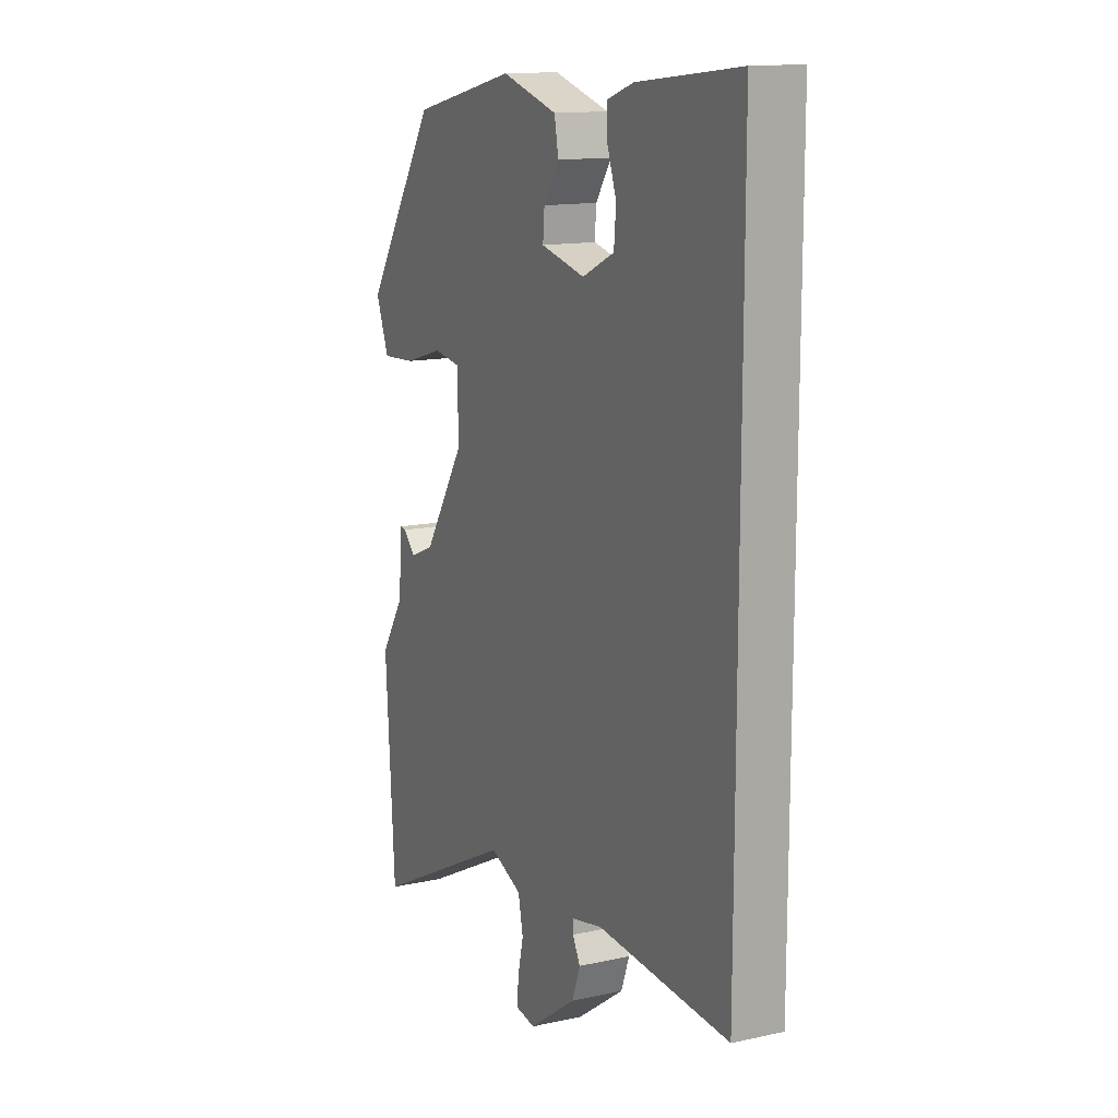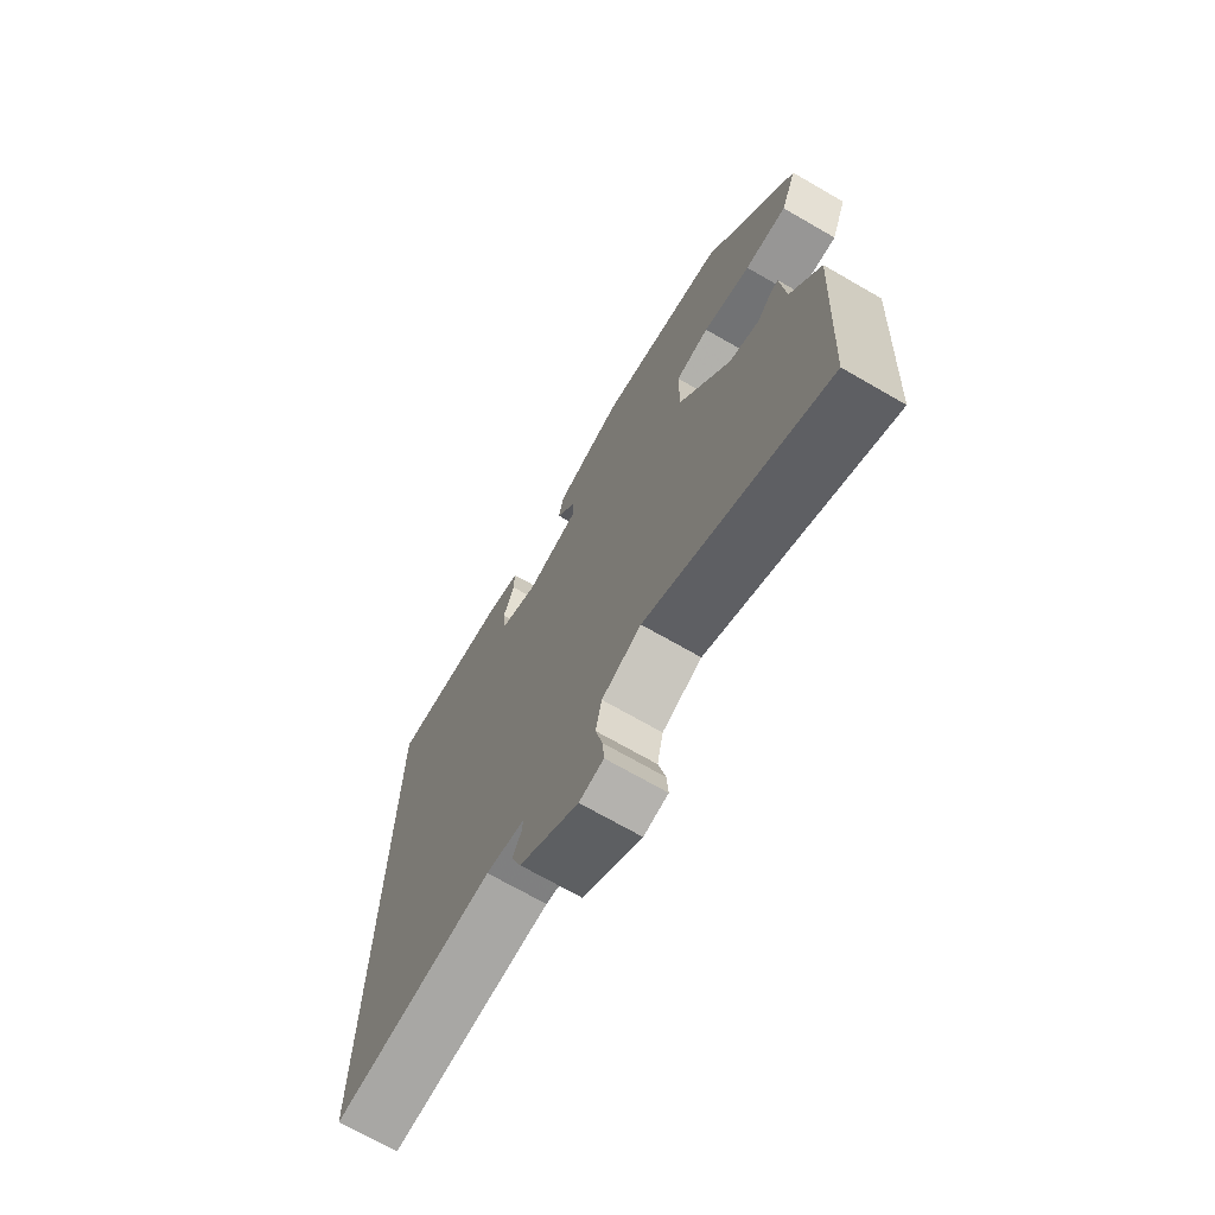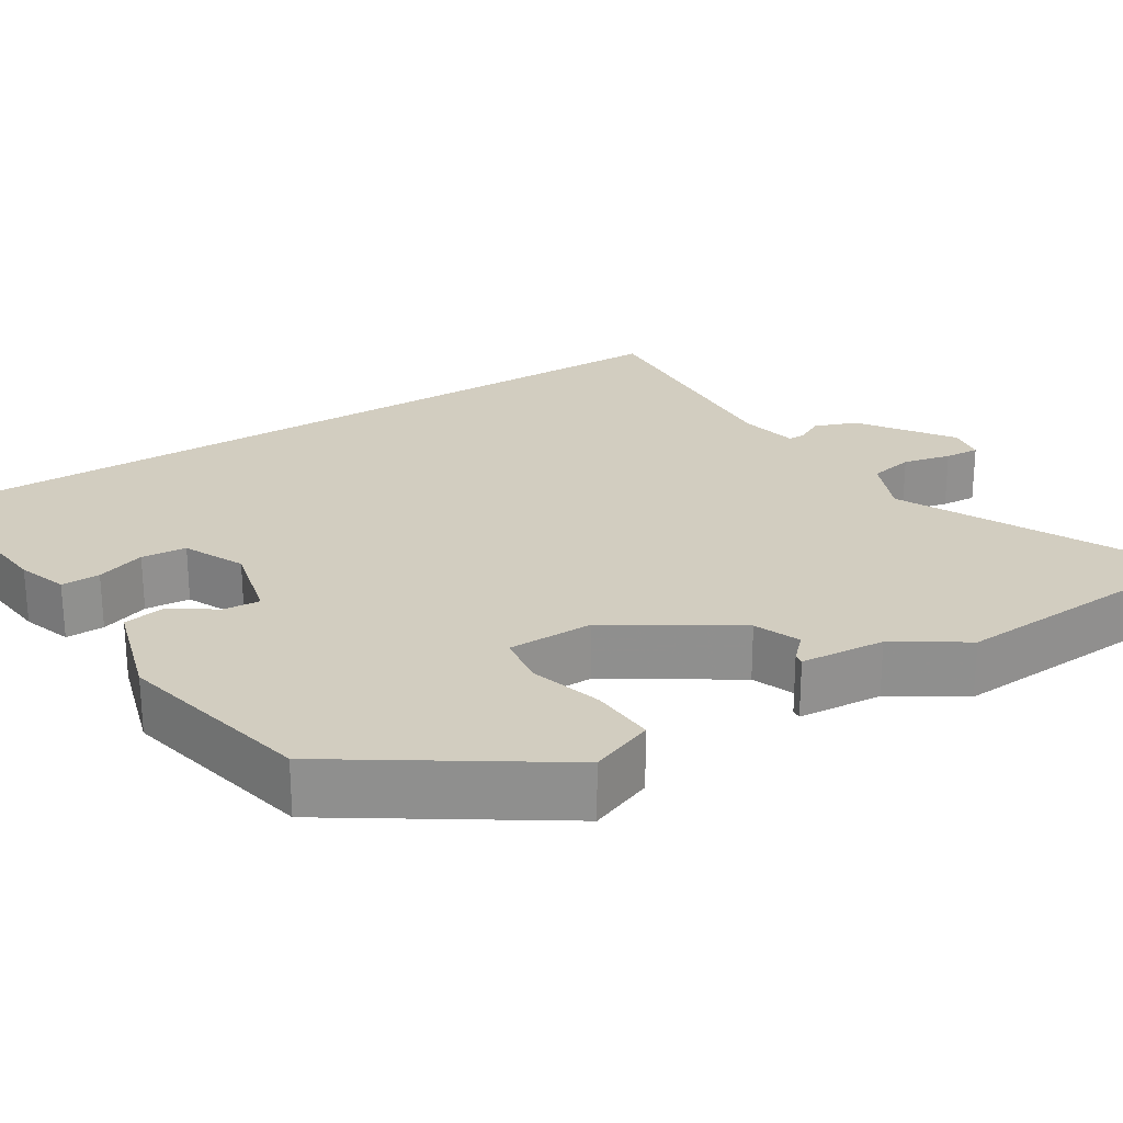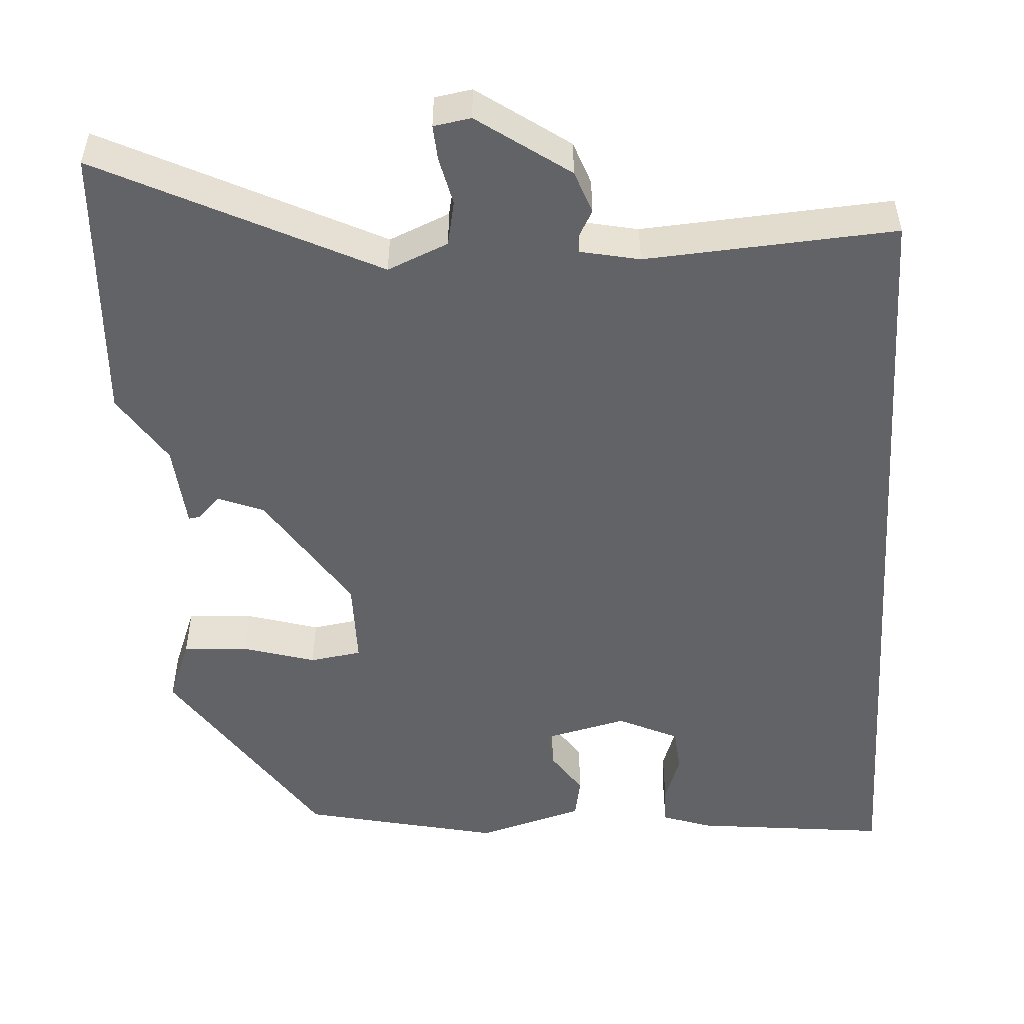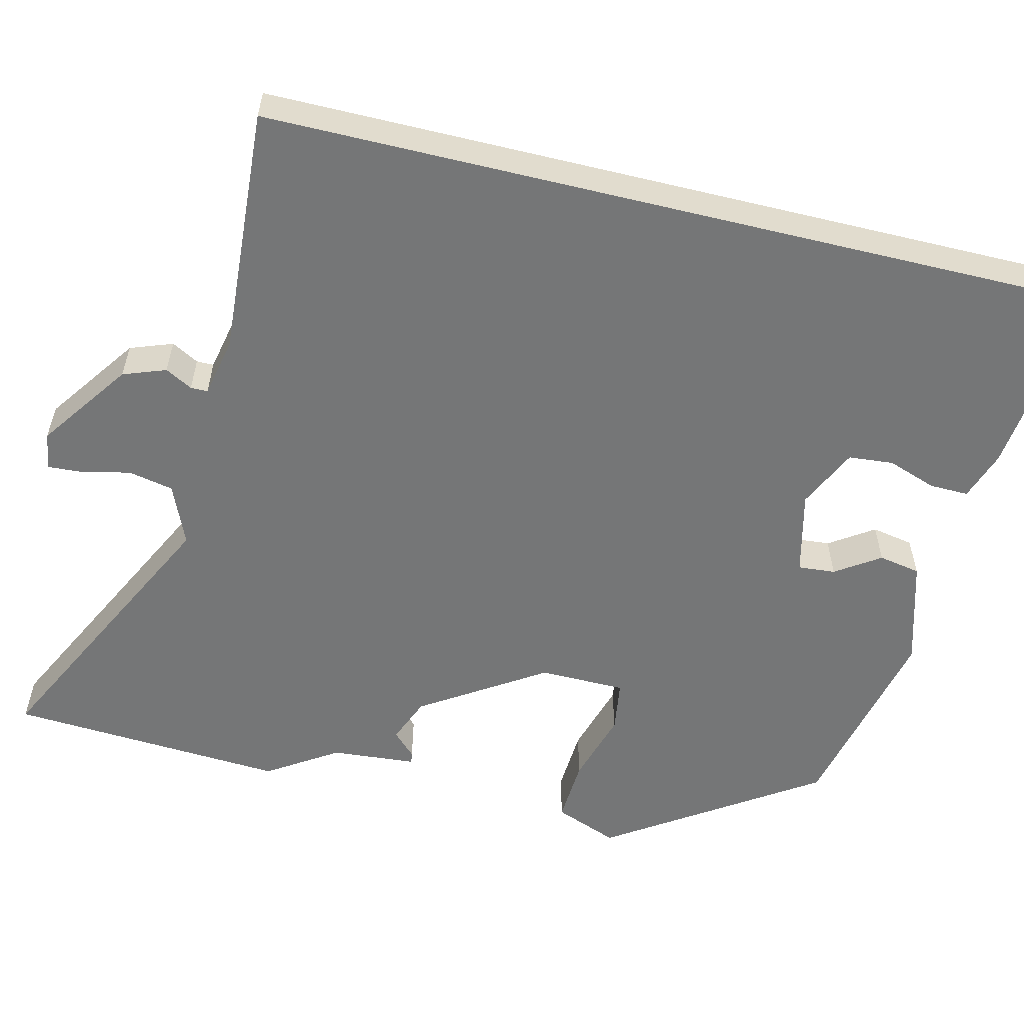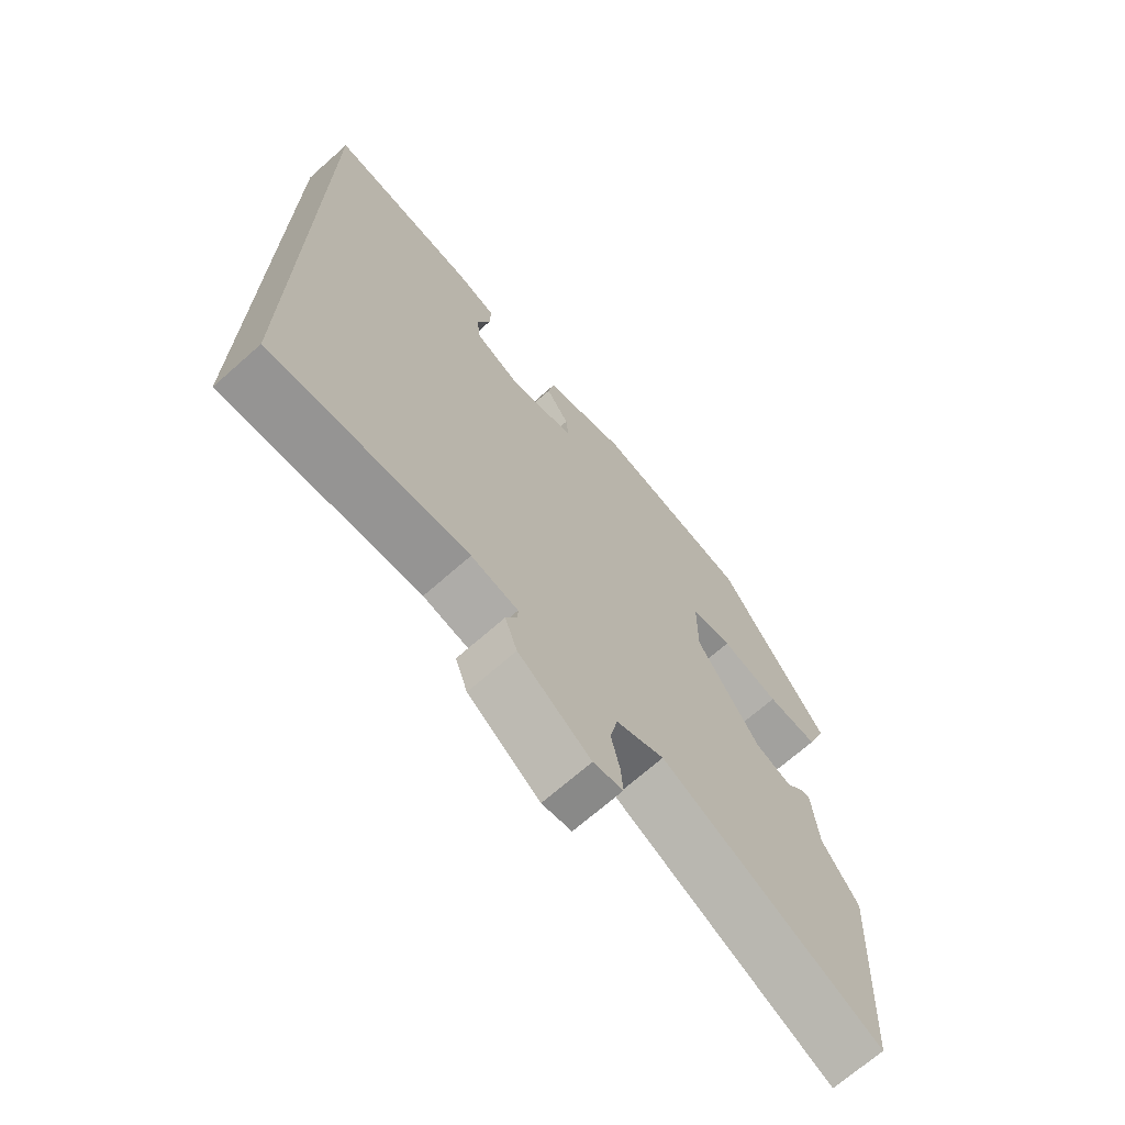
<metadata>
{"format":"obj","ext":"obj","renderer":"f3d","projection":"perspective","resolution":1024,"background":"white","views":[{"elev":13.8,"azim":-116.1,"up":"+Z"},{"elev":-71.1,"azim":60.1,"up":"+Z"},{"elev":24.6,"azim":58.0,"up":"+Y"},{"elev":-50.9,"azim":-176.3,"up":"+Y"},{"elev":-56.7,"azim":-103.7,"up":"+Y"},{"elev":-69.7,"azim":-48.5,"up":"+Z"}]}
</metadata>
<code>
v -0.5 0.07 -0.518
v -0.5 0.07 0.556
v -0.251 0.07 0.528
v -0.187 0.07 0.506
v -0.188 0.07 0.456
v -0.21 0.07 0.393
v -0.205 0.07 0.335
v -0.127 0.07 0.298
v -0.019 0.07 0.324
v -0.023 0.07 0.372
v -0.061 0.07 0.429
v -0.051 0.07 0.483
v 0.086 0.07 0.523
v 0.341 0.07 0.465
v 0.517 0.07 0.198
v 0.485 0.07 0.116
v 0.402 0.07 0.121
v 0.308 0.07 0.149
v 0.241 0.07 0.139
v 0.24 0.07 0.028
v 0.341 0.07 -0.129
v 0.4 0.07 -0.153
v 0.43 0.07 -0.123
v 0.444 0.07 -0.121
v 0.453 0.07 -0.23
v 0.511 0.07 -0.32
v 0.489 0.07 -0.678
v 0.136 0.07 -0.502
v 0.058 0.07 -0.535
v 0.046 0.07 -0.593
v 0.06 0.07 -0.655
v 0.063 0.07 -0.7
v 0.015 0.07 -0.708
v -0.102 0.07 -0.625
v -0.122 0.07 -0.57
v -0.103 0.07 -0.535
v -0.103 0.07 -0.513
v -0.179 0.07 -0.497
v -0.5 0 -0.518
v -0.5 0 0.556
v -0.251 0 0.528
v -0.187 0 0.506
v -0.188 0 0.456
v -0.21 0 0.393
v -0.205 0 0.335
v -0.127 0 0.298
v -0.019 0 0.324
v -0.023 0 0.372
v -0.061 0 0.429
v -0.051 0 0.483
v 0.086 0 0.523
v 0.341 0 0.465
v 0.517 0 0.198
v 0.485 0 0.116
v 0.402 0 0.121
v 0.308 0 0.149
v 0.241 0 0.139
v 0.24 0 0.028
v 0.341 0 -0.129
v 0.4 0 -0.153
v 0.43 0 -0.123
v 0.444 0 -0.121
v 0.453 0 -0.23
v 0.511 0 -0.32
v 0.489 0 -0.678
v 0.136 0 -0.502
v 0.058 0 -0.535
v 0.046 0 -0.593
v 0.06 0 -0.655
v 0.063 0 -0.7
v 0.015 0 -0.708
v -0.102 0 -0.625
v -0.122 0 -0.57
v -0.103 0 -0.535
v -0.103 0 -0.513
v -0.179 0 -0.497
f 34 35 36
f 33 34 36
f 32 33 36
f 31 32 36
f 30 31 36
f 29 30 36 37
f 28 29 37 38
f 25 26 27 28
f 24 25 28
f 23 24 28
f 22 23 28
f 21 22 28 38
f 16 17 18
f 15 16 18
f 14 15 18
f 13 14 18
f 12 13 18
f 11 12 18
f 10 11 18
f 9 10 18 19
f 8 9 19 20
f 4 5 6
f 3 4 6
f 2 3 6
f 2 6 7
f 1 2 7
f 20 21 38
f 8 20 38
f 7 8 38
f 1 7 38
f 74 73 72
f 74 72 71
f 74 71 70
f 74 70 69
f 74 69 68
f 75 74 68 67
f 76 75 67 66
f 66 65 64 63
f 66 63 62
f 66 62 61
f 66 61 60
f 76 66 60 59
f 56 55 54
f 56 54 53
f 56 53 52
f 56 52 51
f 56 51 50
f 56 50 49
f 56 49 48
f 57 56 48 47
f 58 57 47 46
f 44 43 42
f 44 42 41
f 44 41 40
f 45 44 40
f 45 40 39
f 76 59 58
f 76 58 46
f 76 46 45
f 76 45 39
f 1 39 40 2
f 2 40 41 3
f 3 41 42 4
f 4 42 43 5
f 5 43 44 6
f 6 44 45 7
f 7 45 46 8
f 8 46 47 9
f 9 47 48 10
f 10 48 49 11
f 11 49 50 12
f 12 50 51 13
f 13 51 52 14
f 14 52 53 15
f 15 53 54 16
f 16 54 55 17
f 17 55 56 18
f 18 56 57 19
f 19 57 58 20
f 20 58 59 21
f 21 59 60 22
f 22 60 61 23
f 23 61 62 24
f 24 62 63 25
f 25 63 64 26
f 26 64 65 27
f 27 65 66 28
f 28 66 67 29
f 29 67 68 30
f 30 68 69 31
f 31 69 70 32
f 32 70 71 33
f 33 71 72 34
f 34 72 73 35
f 35 73 74 36
f 36 74 75 37
f 37 75 76 38
f 38 76 39 1

</code>
